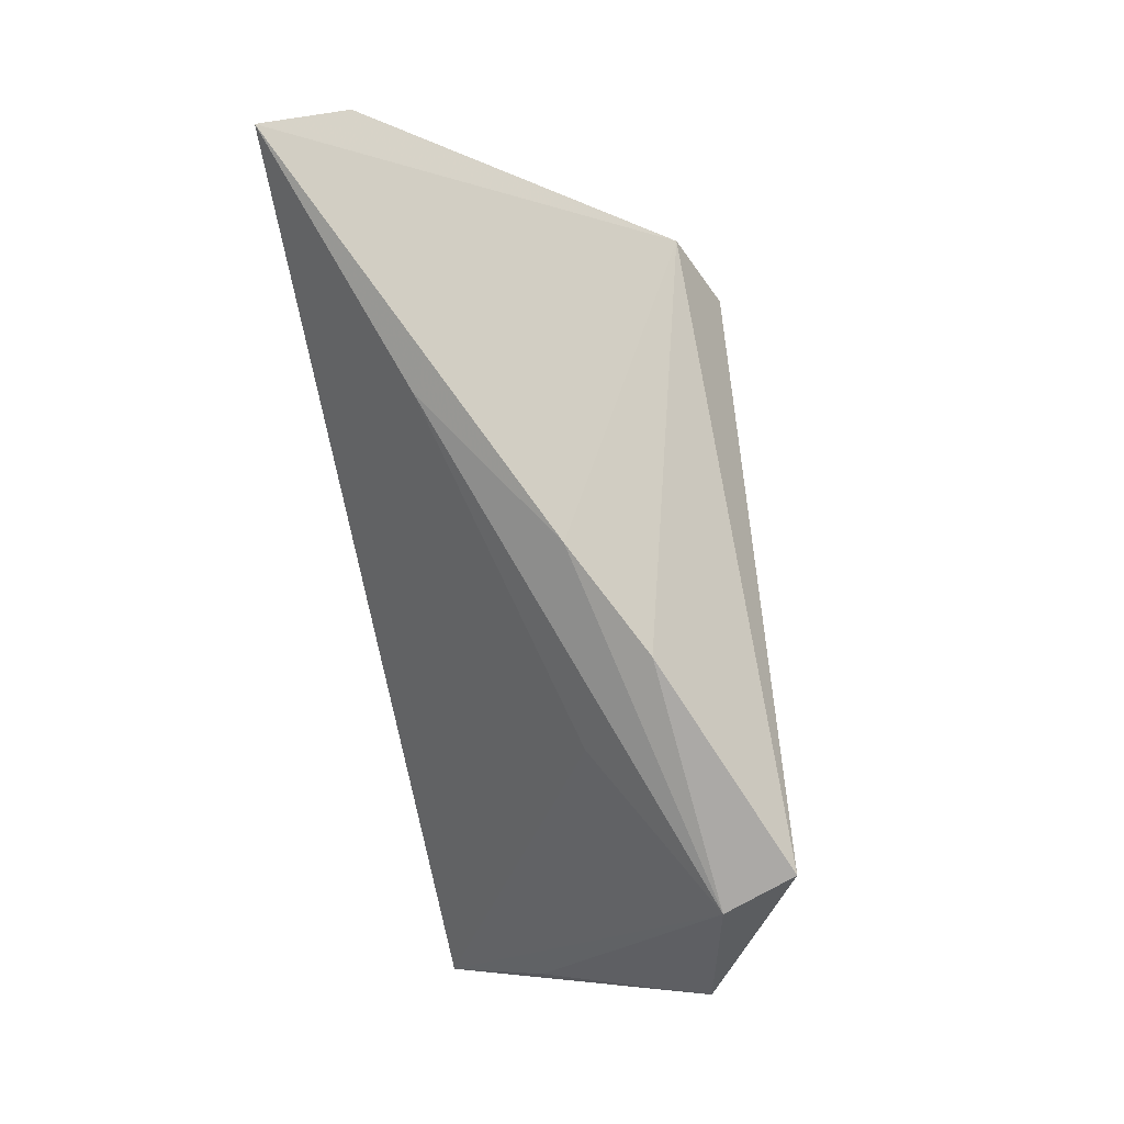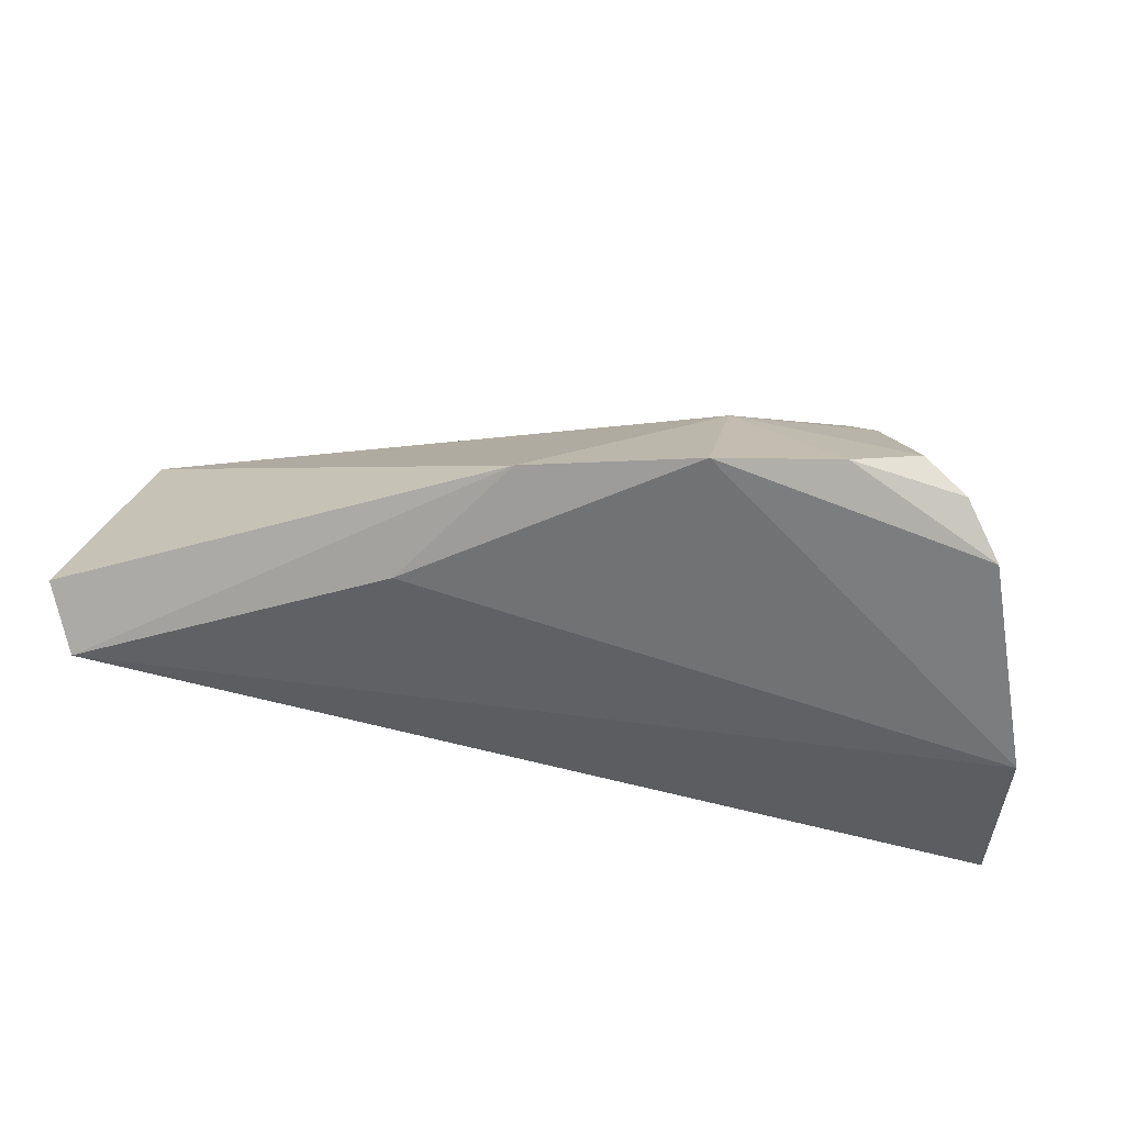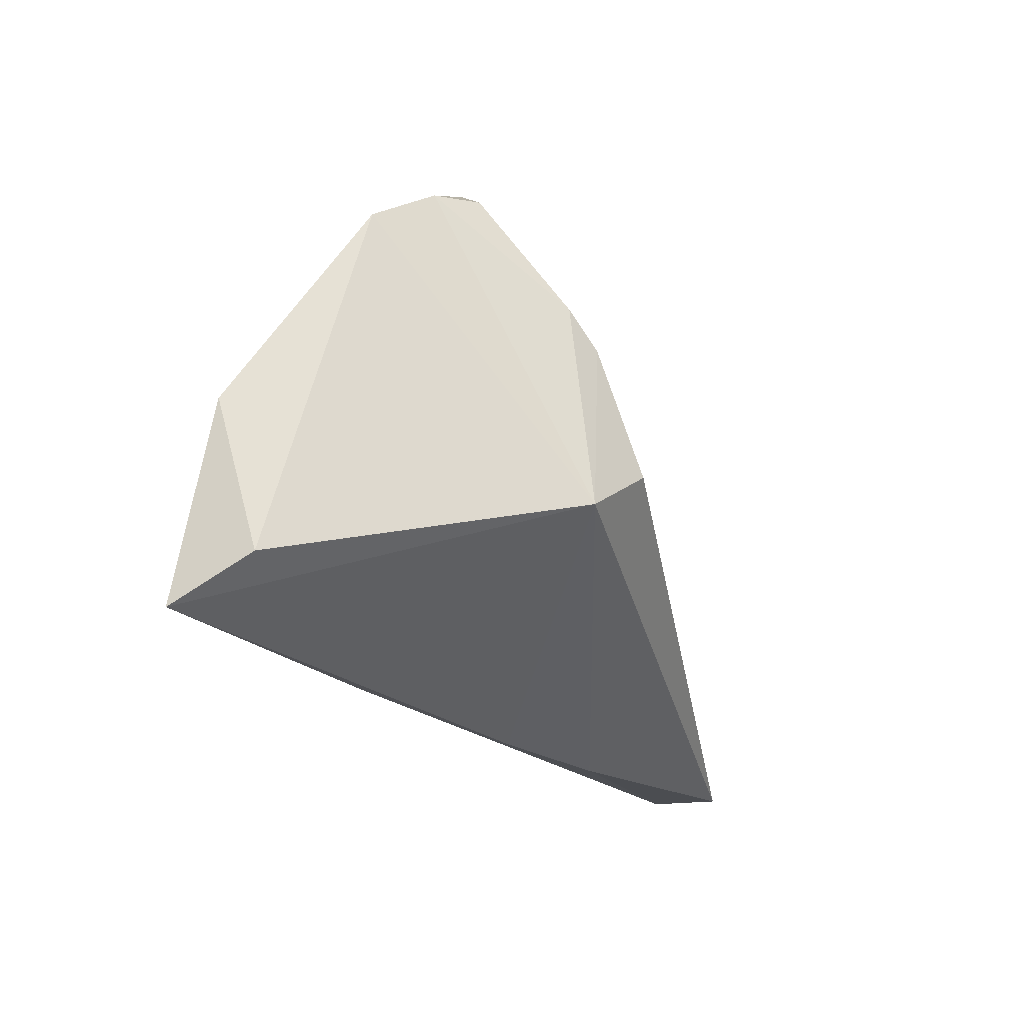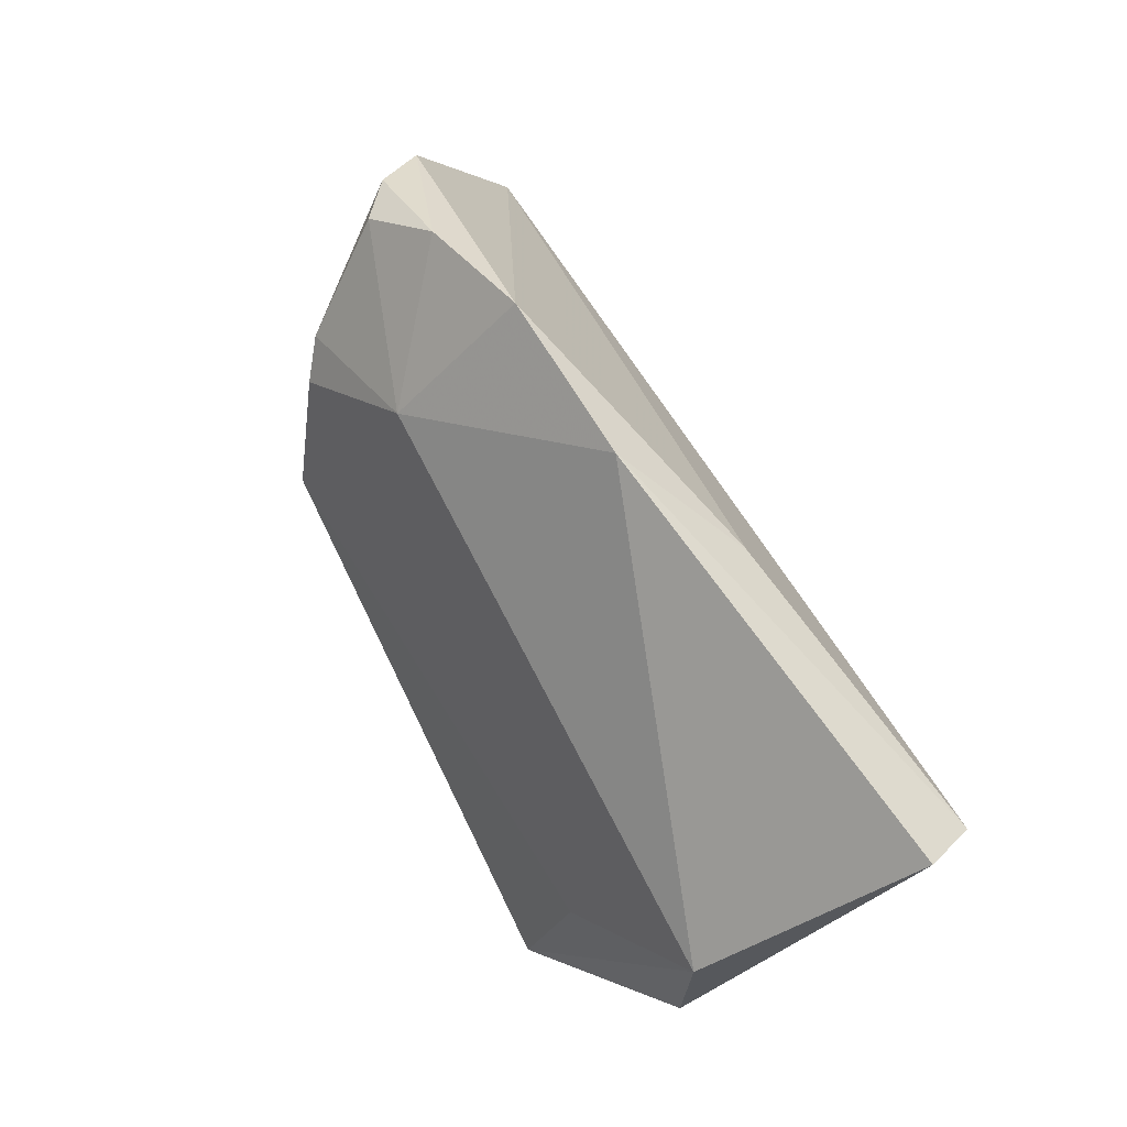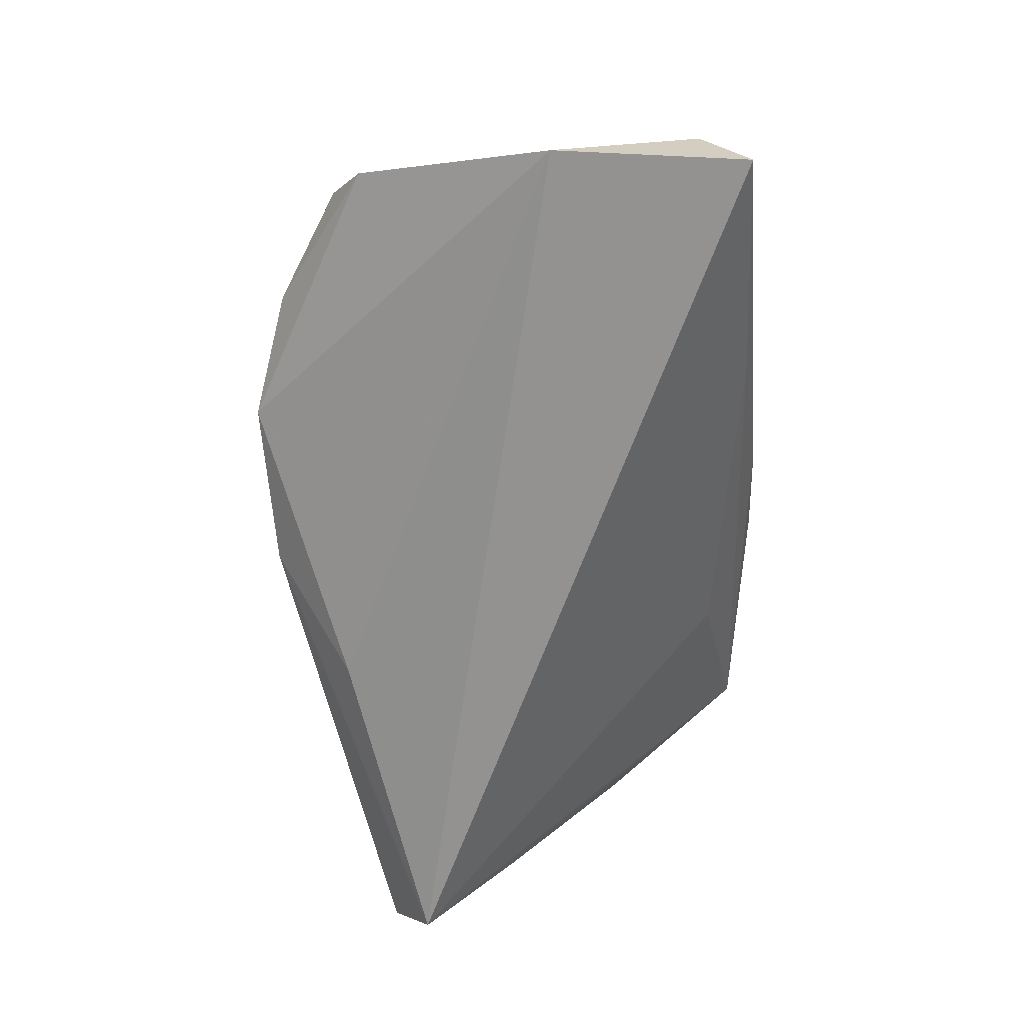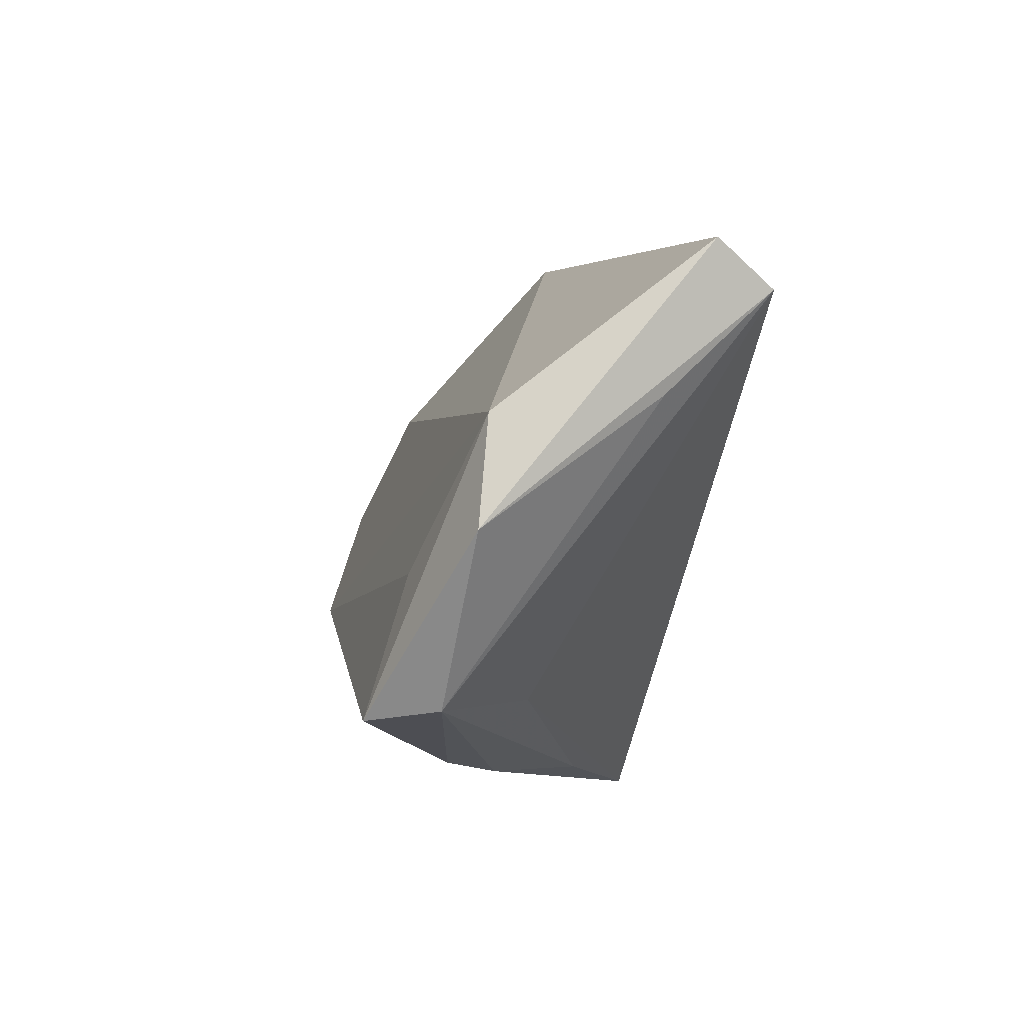
<metadata>
{"format":"obj","ext":"obj","renderer":"f3d","projection":"perspective","resolution":1024,"background":"white","views":[{"elev":-79.9,"azim":-80.5,"up":"+Y"},{"elev":65.3,"azim":-173.6,"up":"+Y"},{"elev":-20.0,"azim":-75.4,"up":"+Y"},{"elev":63.9,"azim":64.5,"up":"+Y"},{"elev":-64.6,"azim":-89.7,"up":"+Z"},{"elev":-14.8,"azim":83.6,"up":"+Y"}]}
</metadata>
<code>
v -0.02332 -0.02752 -0.01038
v 0.05595 0.001035 0.01014
v 0.0561 -0.0126 0.01126
v -0.04306 0.02731 0.004123
v 0.03926 -0.01382 0.01783
v -0.04747 0.02333 -0.002114
v 0.05798 0.01601 -0.0222
v -0.02593 -0.004596 0.02548
v 0.04007 -0.03008 0.01387
v -0.03764 0.02863 0.008221
v 0.0367 -0.03081 0.02271
v -0.01307 0.03881 -0.0001393
v 0.008232 0.03676 -0.002395
v -0.03031 0.01052 0.02103
v -0.02856 0.03487 0.003446
v -0.004793 -0.03086 0.003207
v -0.03402 -0.01042 0.02127
v -0.05444 -0.001397 -0.01733
v -0.05444 -0.01997 -0.01215
v -0.05444 -0.02559 -0.0222
v 0.06107 0.02094 -0.01518
v -0.01519 0.02163 0.01477
v 0.009162 -0.03169 0.0107
v 0.02097 0.02664 -0.01295
v 0.0561 0.003628 -0.009699
v -0.03354 0.01493 0.01836
v 0.02004 -0.02516 0.001526
f 21 13 2
f 7 20 18
f 7 13 21
f 7 24 13
f 18 24 7
f 18 20 19
f 12 24 18
f 13 24 12
f 11 2 5
f 22 2 13
f 13 12 22
f 11 5 8
f 8 5 2
f 8 22 14
f 2 22 8
f 17 19 20
f 11 8 17
f 17 8 14
f 6 12 18
f 18 19 6
f 6 17 4
f 19 17 6
f 16 17 20
f 20 7 27
f 7 9 27
f 3 7 21
f 11 9 3
f 21 2 3
f 3 2 11
f 15 22 12
f 15 10 22
f 4 10 15
f 15 6 4
f 12 6 15
f 14 22 26
f 22 10 26
f 26 10 4
f 26 17 14
f 4 17 26
f 11 17 23
f 17 16 23
f 23 9 11
f 23 16 9
f 20 27 1
f 1 27 9
f 1 16 20
f 9 16 1
f 25 9 7
f 7 3 25
f 25 3 9

</code>
